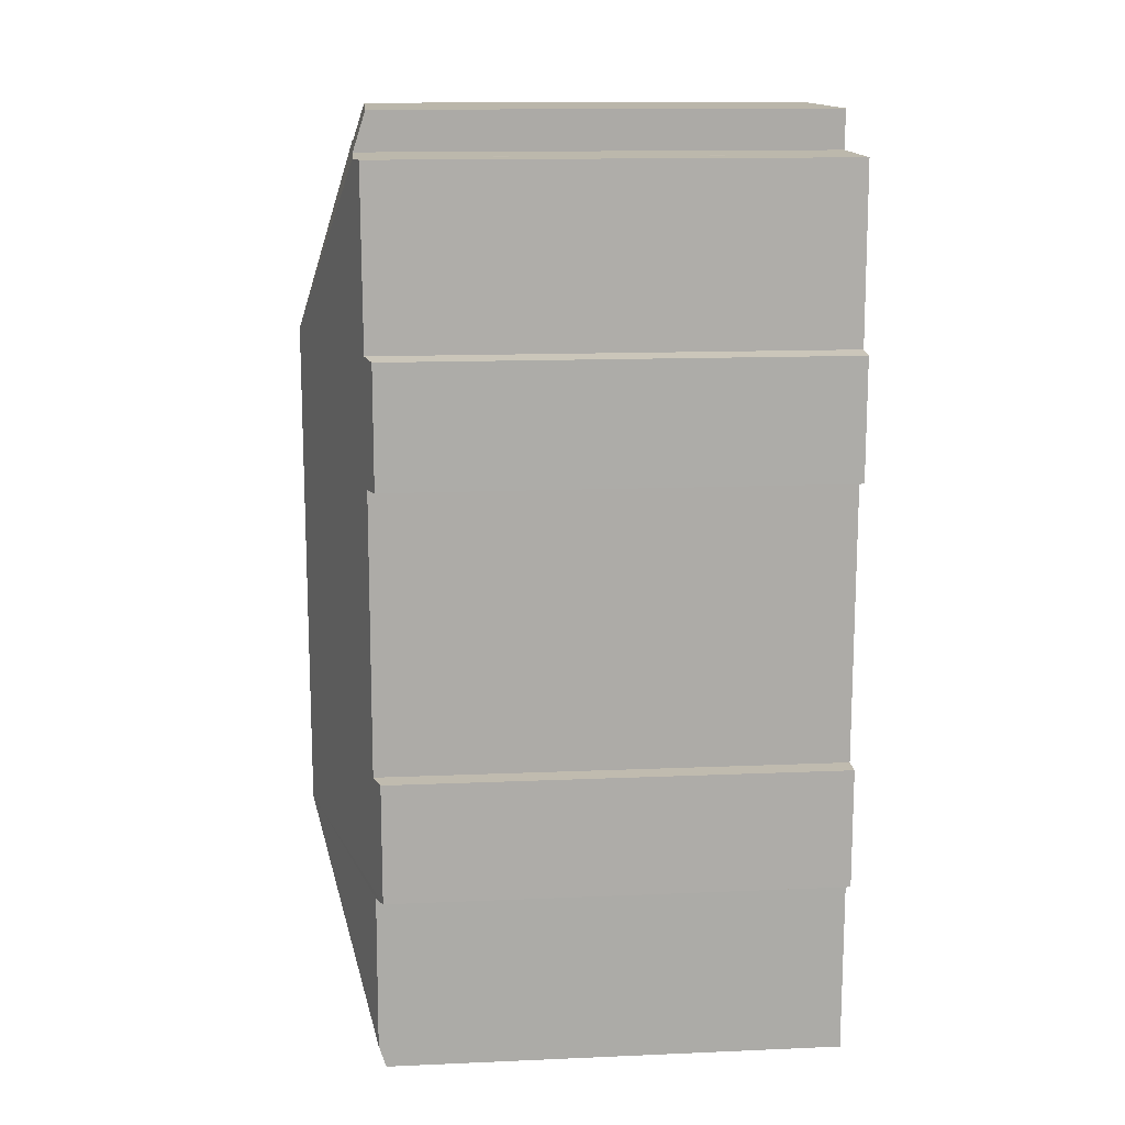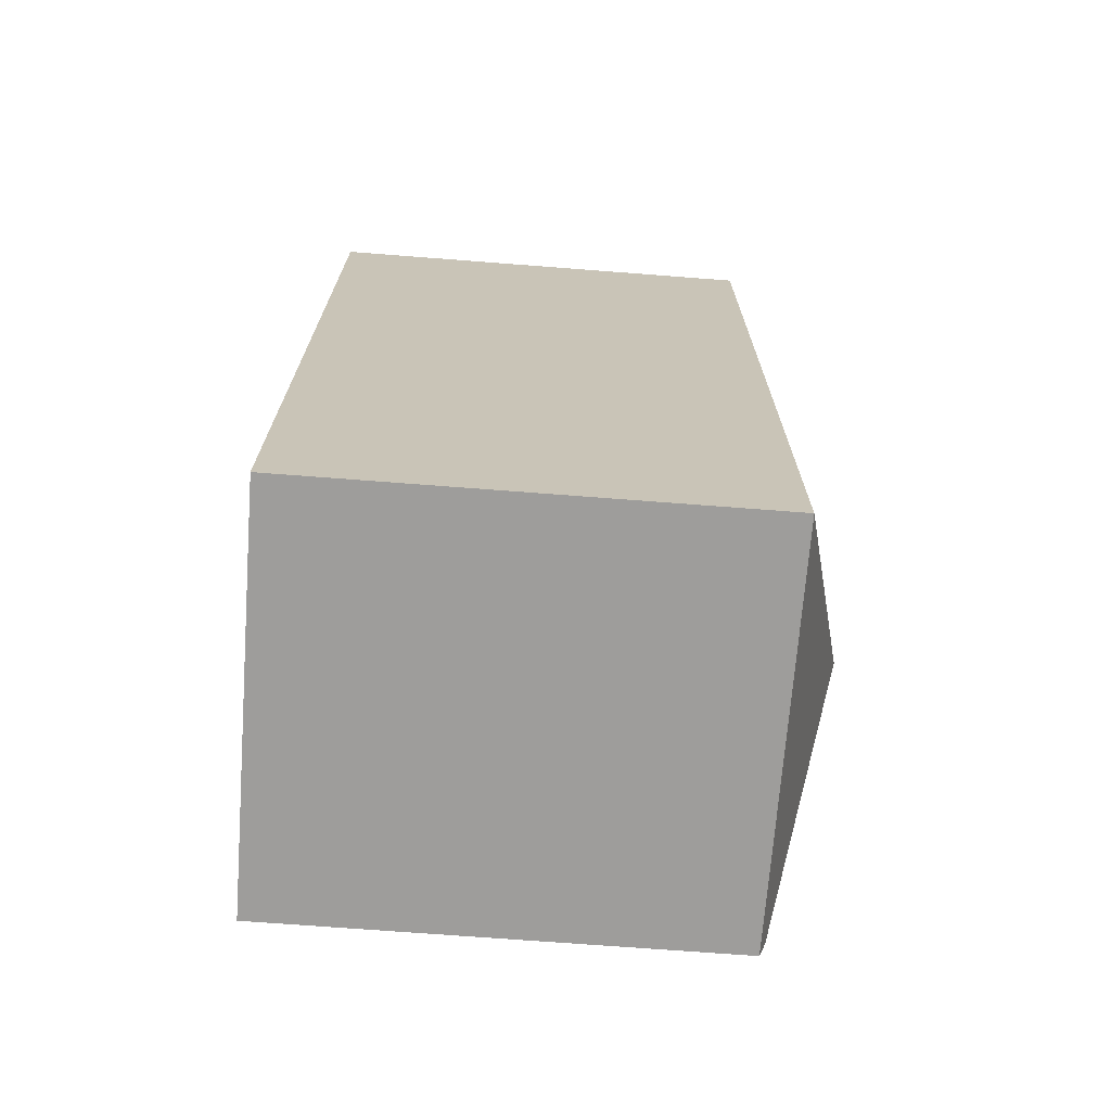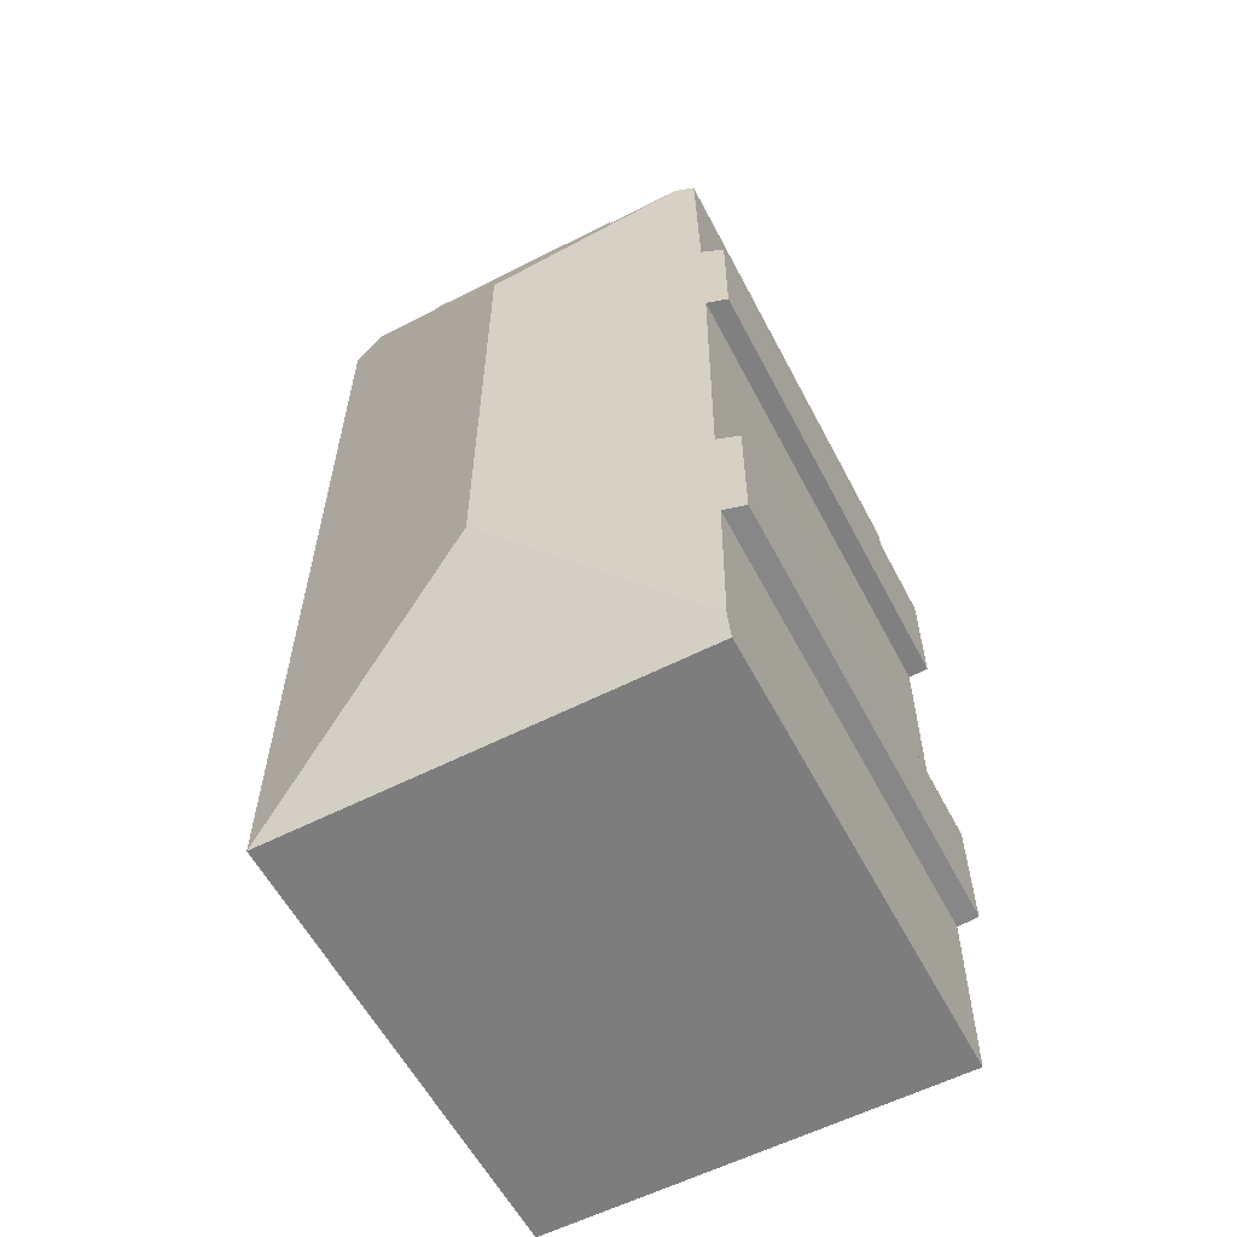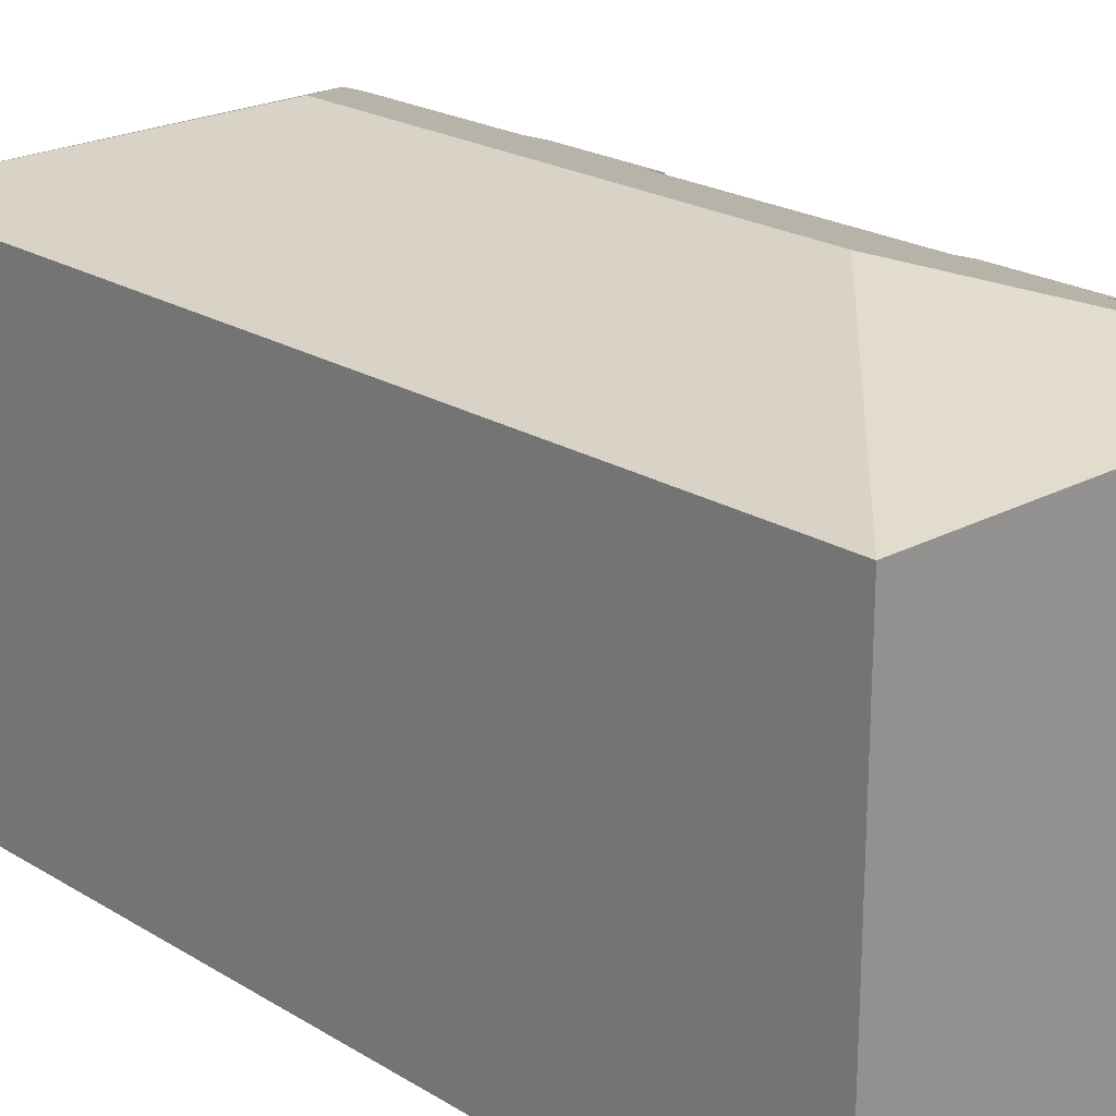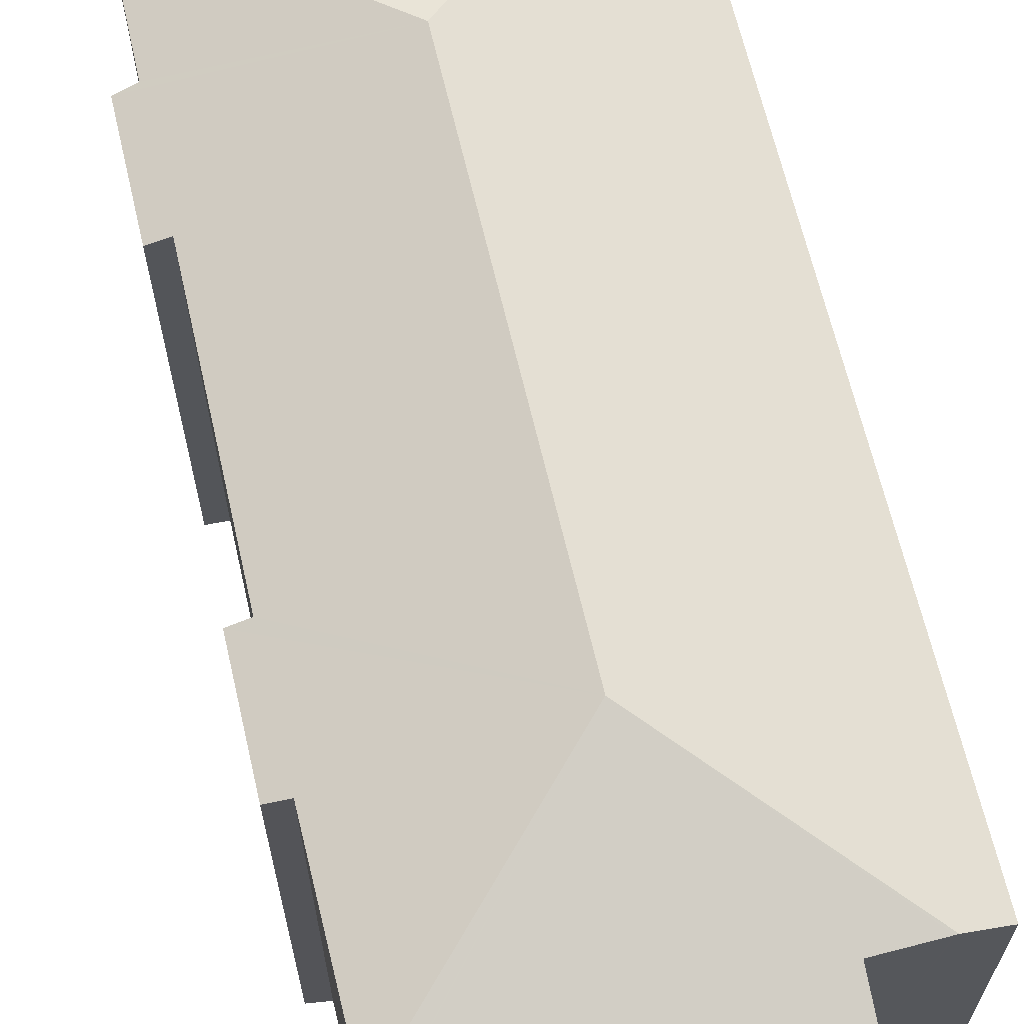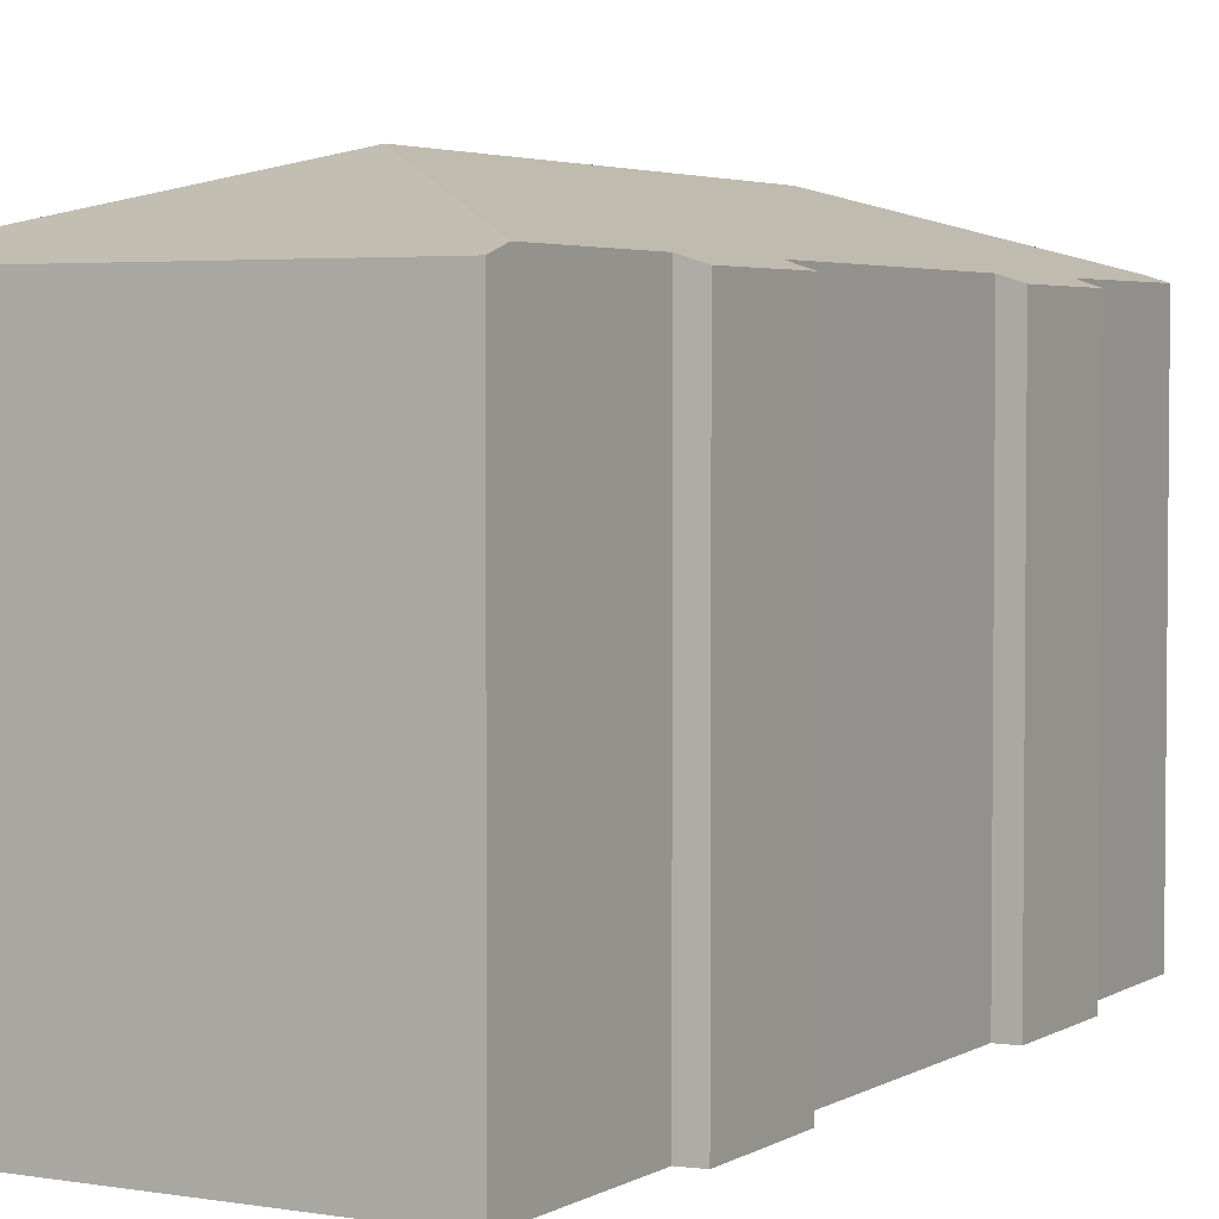
<metadata>
{"format":"obj","ext":"obj","renderer":"f3d","projection":"perspective","resolution":1024,"background":"white","views":[{"elev":13.7,"azim":-95.5,"up":"+Z"},{"elev":-70.4,"azim":85.6,"up":"+Z"},{"elev":-59.1,"azim":-152.4,"up":"+Z"},{"elev":21.9,"azim":136.8,"up":"+Y"},{"elev":65.7,"azim":-13.2,"up":"+Y"},{"elev":3.5,"azim":-150.8,"up":"+Y"}]}
</metadata>
<code>
v  1.836 14.93 5.695
v  6.876 16.71 0.123
v  1.315 14.93 5.686
v  1.86 14.93 5.696
v  4.001 14.92 5.731
v  3.985 14.52 6.972
v  10.57 14.51 6.987
v  10.59 14.89 5.783
v  12.42 14.91 5.74
v  12.45 14.91 5.739
v  12.51 14.91 5.738
v  6.884 16.71 -15.53
v  13.75 14.51 5.708
v  13.75 14.51 -22.4
v  12.38 14.51 -22.4
v  1.846 14.51 -22.4
v  0.735 14.74 -21.69
v  1.805 14.51 -22.4
v  0.741 14.51 -22.4
v  0.669 14.72 0.087
v  0.74 14.75 5.677
v  0.006 14.51 -3.832
v  0 14.51 8.885e-16
v  0.649 14.72 -3.852
v  0.667 14.72 -7.223
v  0.678 14.72 -9.428
v  0.695 14.73 -12.79
v  0.027 14.51 -16.64
v  0.689 14.72 -16.72
v  0.031 14.52 -12.81
v  0.741 1.372e-15 -22.4
v  0.689 1.024e-15 -16.72
v  0.735 1.328e-15 -21.69
v  0.031 7.846e-16 -12.81
v  0.027 1.019e-15 -16.64
v  0.695 7.829e-16 -12.79
v  0.649 2.359e-16 -3.852
v  0.678 5.773e-16 -9.428
v  0.667 4.423e-16 -7.223
v  0.006 2.346e-16 -3.832
v  0 0 0
v  0.74 -3.476e-16 5.677
v  0.669 -5.327e-18 0.087
v  4.001 -3.509e-16 5.731
v  3.985 -4.269e-16 6.972
v  1.805 1.372e-15 -22.4
v  1.846 1.372e-15 -22.4
v  12.38 1.372e-15 -22.4
v  13.75 1.371e-15 -22.4
v  1.836 -3.487e-16 5.695
v  1.315 -3.482e-16 5.686
v  1.86 -3.488e-16 5.696
v  10.57 -4.278e-16 6.987
v  10.59 -3.541e-16 5.783
v  13.75 -3.495e-16 5.708
v  12.45 -3.514e-16 5.739
v  12.42 -3.515e-16 5.74
v  12.51 -3.514e-16 5.738
g defaultobject
f 1 2 3
f 2 1 4
f 2 4 5
f 2 5 6
f 2 6 7
f 2 7 8
f 9 2 8
f 2 10 11
f 10 2 9
f 12 13 14
f 13 12 2
f 13 2 11
f 15 12 14
f 12 15 16
f 12 16 17
f 17 16 18
f 17 18 19
f 3 20 21
f 20 3 2
f 20 22 23
f 22 20 2
f 22 2 24
f 24 2 12
f 24 12 25
f 25 12 26
f 26 12 27
f 27 12 28
f 28 12 29
f 29 12 17
f 28 30 27
f 19 29 17
f 29 19 31
f 29 31 32
f 32 31 33
f 28 34 30
f 34 28 35
f 36 26 27
f 26 36 25
f 25 36 24
f 24 36 37
f 37 36 38
f 37 38 39
f 40 23 22
f 23 40 41
f 20 42 21
f 42 20 43
f 44 6 5
f 6 44 45
f 32 28 29
f 28 32 35
f 37 22 24
f 22 37 40
f 18 31 19
f 31 18 46
f 46 18 16
f 46 16 47
f 47 16 15
f 47 15 48
f 48 15 14
f 48 14 49
f 30 36 27
f 36 30 34
f 23 43 20
f 43 23 41
f 21 1 3
f 1 21 50
f 50 21 42
f 50 42 51
f 50 4 1
f 4 50 52
f 52 5 4
f 5 52 44
f 45 7 6
f 7 45 53
f 54 9 8
f 9 54 10
f 10 54 11
f 11 54 13
f 13 54 55
f 55 54 56
f 56 54 57
f 55 56 58
f 7 54 8
f 54 7 53
f 13 49 14
f 49 13 55
f 45 54 53
f 40 37 41
f 35 32 34
f 56 49 55
f 49 56 57
f 49 57 54
f 49 54 45
f 49 45 44
f 49 44 50
f 49 50 51
f 49 51 42
f 49 42 43
f 49 43 41
f 49 41 37
f 49 37 39
f 49 39 38
f 49 38 36
f 49 36 34
f 49 34 32
f 49 32 33
f 49 33 48
f 48 33 47
f 47 33 46
f 46 33 31

</code>
